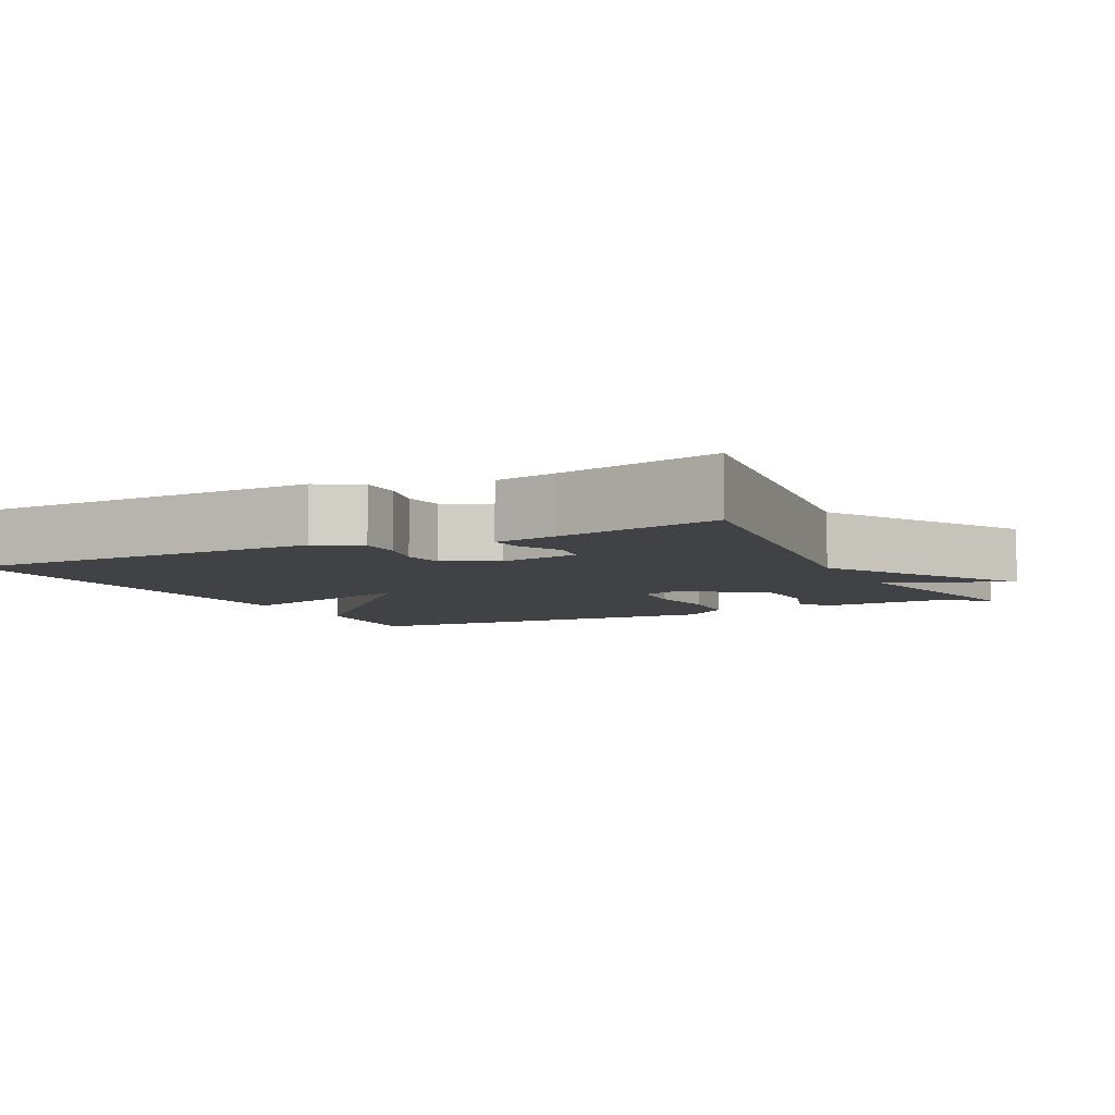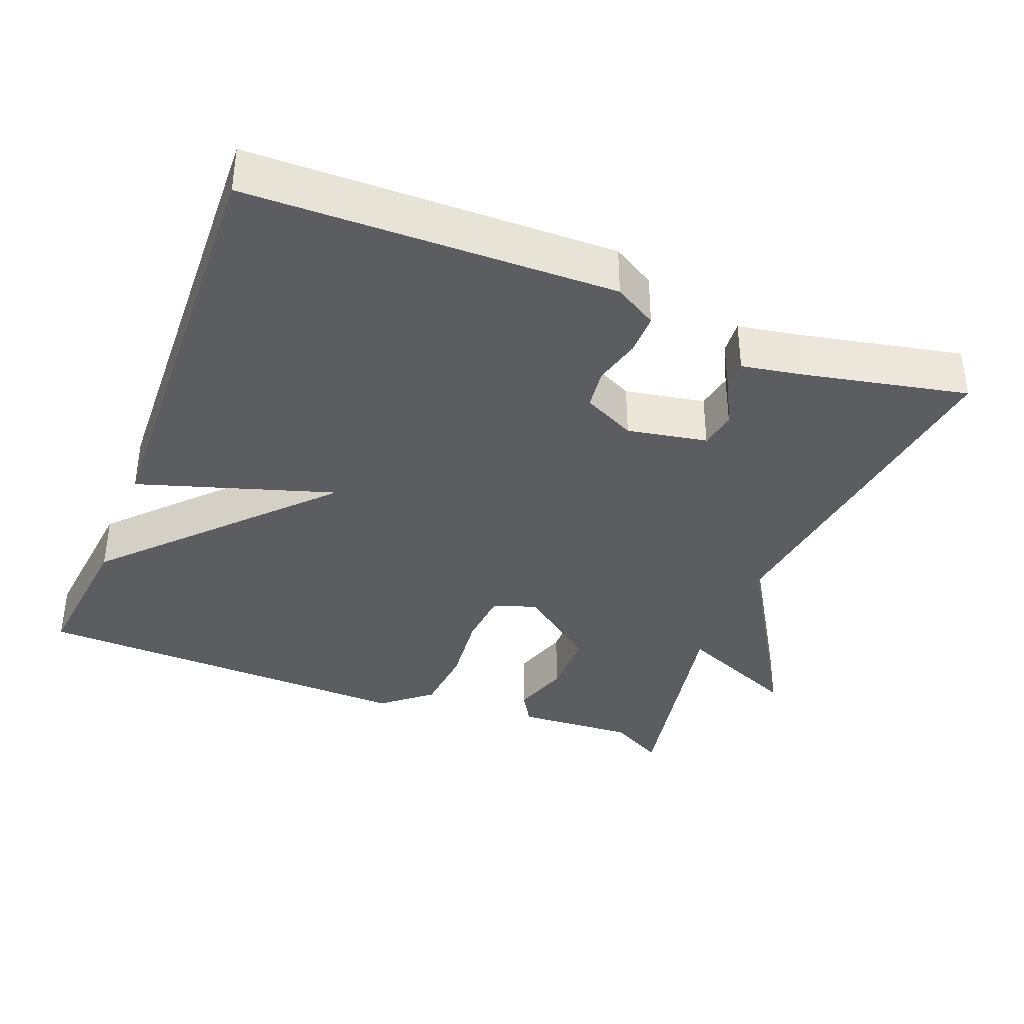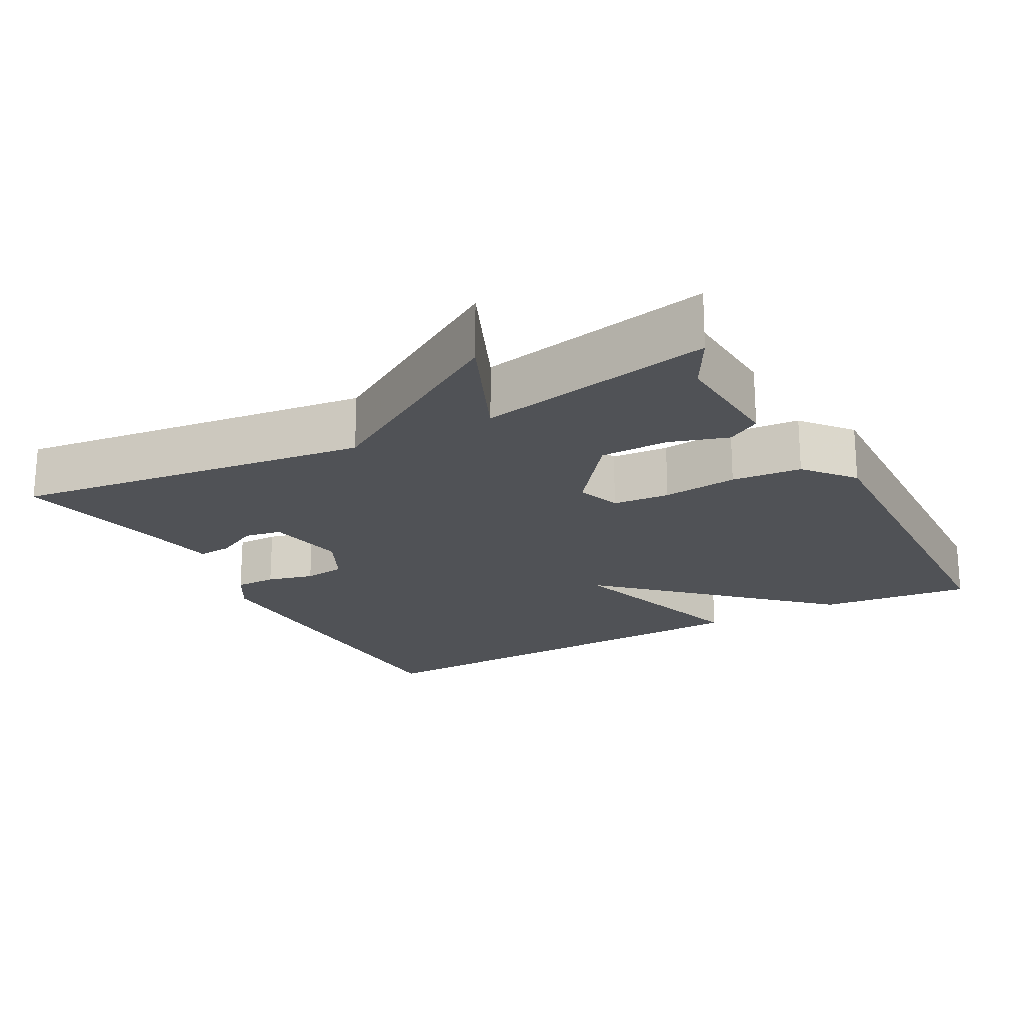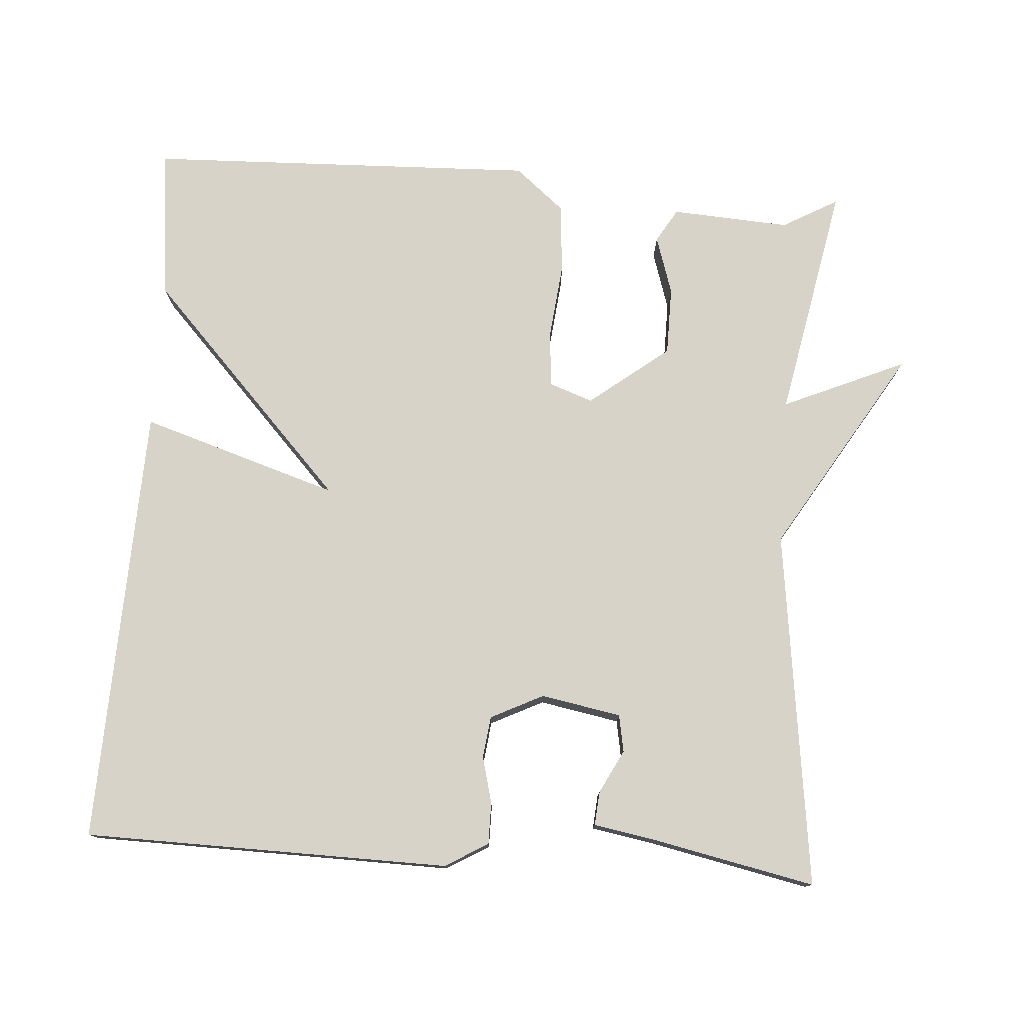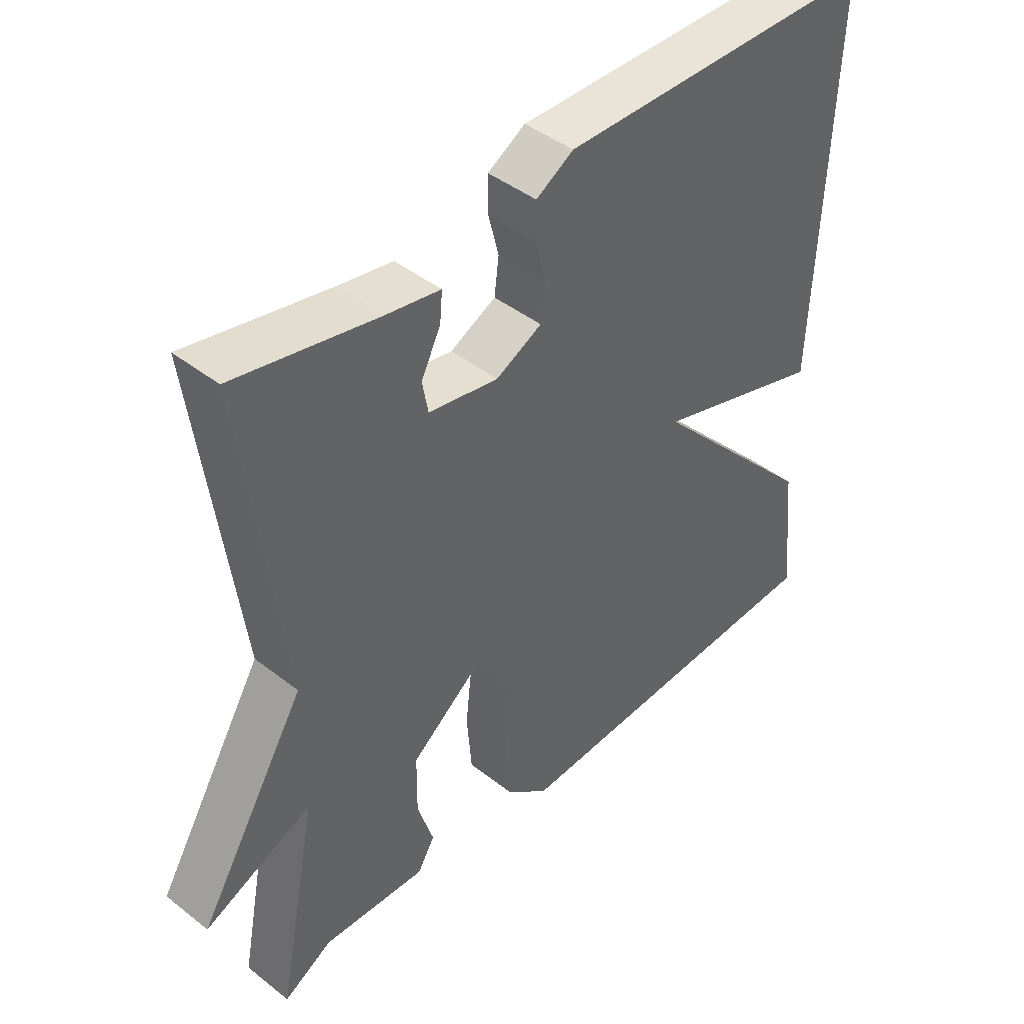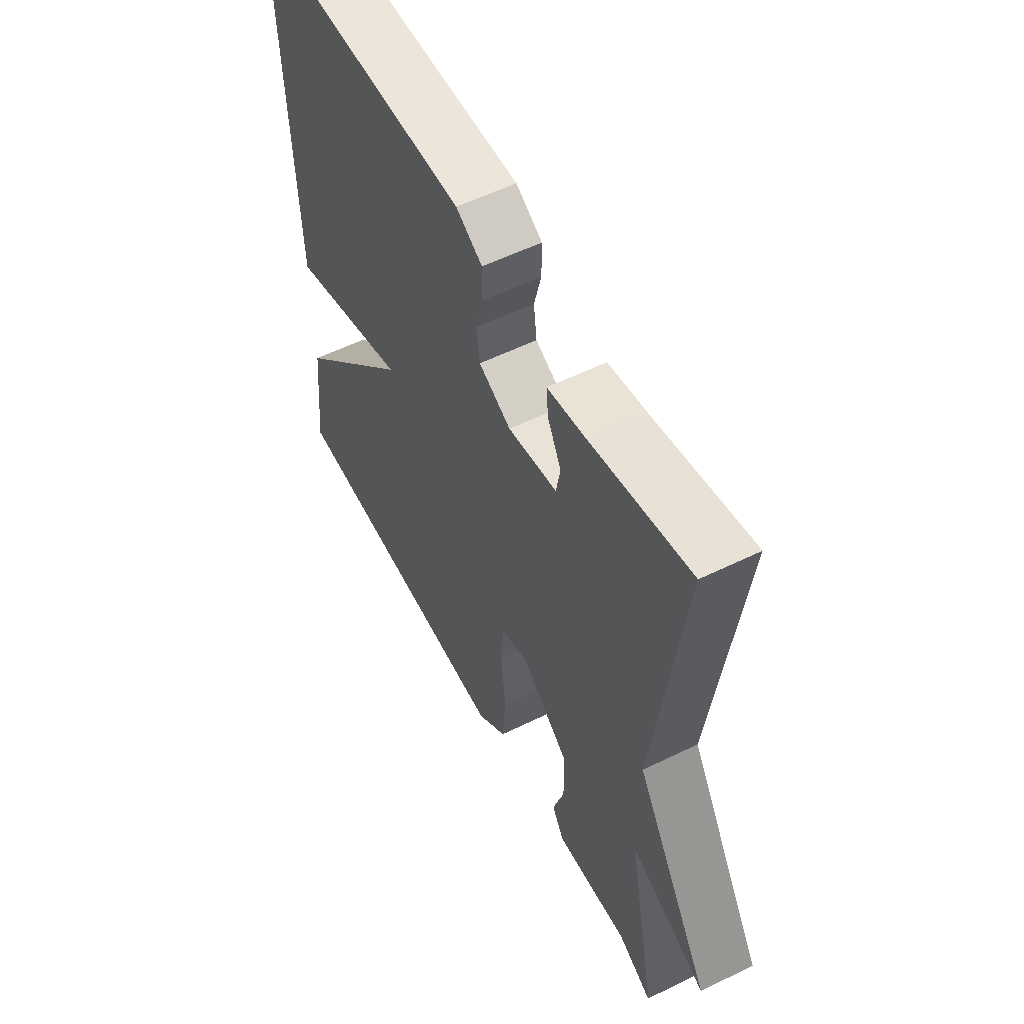
<metadata>
{"format":"obj","ext":"obj","renderer":"f3d","projection":"perspective","resolution":1024,"background":"white","views":[{"elev":-6.5,"azim":26.8,"up":"+Y"},{"elev":-37.2,"azim":-21.5,"up":"+Y"},{"elev":-20.6,"azim":118.5,"up":"+Y"},{"elev":77.2,"azim":3.9,"up":"+Y"},{"elev":43.6,"azim":132.7,"up":"+Z"},{"elev":56.1,"azim":62.8,"up":"+Z"}]}
</metadata>
<code>
v -0.5 0.07 -0.5
v -0.478 0.07 -0.294
v -0.212 0.07 -0.01
v -0.478 0.07 -0.094
v -0.5 0.07 0.5
v -0.006 0.07 0.509
v 0.052 0.07 0.475
v 0.052 0.07 0.419
v 0.036 0.07 0.356
v 0.043 0.07 0.3
v 0.114 0.07 0.265
v 0.222 0.07 0.285
v 0.231 0.07 0.335
v 0.201 0.07 0.393
v 0.197 0.07 0.439
v 0.281 0.07 0.454
v 0.5 0.07 0.5
v 0.438 0.07 0.017
v 0.604 0.07 -0.255
v 0.438 0.07 -0.183
v 0.5 0.07 -0.5
v 0.425 0.07 -0.458
v 0.265 0.07 -0.468
v 0.238 0.07 -0.423
v 0.263 0.07 -0.344
v 0.262 0.07 -0.252
v 0.155 0.07 -0.169
v 0.096 0.07 -0.19
v 0.09 0.07 -0.267
v 0.101 0.07 -0.368
v 0.093 0.07 -0.462
v 0.027 0.07 -0.517
v -0.5 0 -0.5
v -0.478 0 -0.294
v -0.212 0 -0.01
v -0.478 0 -0.094
v -0.5 0 0.5
v -0.006 0 0.509
v 0.052 0 0.475
v 0.052 0 0.419
v 0.036 0 0.356
v 0.043 0 0.3
v 0.114 0 0.265
v 0.222 0 0.285
v 0.231 0 0.335
v 0.201 0 0.393
v 0.197 0 0.439
v 0.281 0 0.454
v 0.5 0 0.5
v 0.438 0 0.017
v 0.604 0 -0.255
v 0.438 0 -0.183
v 0.5 0 -0.5
v 0.425 0 -0.458
v 0.265 0 -0.468
v 0.238 0 -0.423
v 0.263 0 -0.344
v 0.262 0 -0.252
v 0.155 0 -0.169
v 0.096 0 -0.19
v 0.09 0 -0.267
v 0.101 0 -0.368
v 0.093 0 -0.462
v 0.027 0 -0.517
f 1 2 3
f 32 1 3
f 31 32 3
f 30 31 3
f 29 30 3
f 28 29 3
f 27 28 3
f 22 23 24 25
f 22 25 26
f 21 22 26
f 20 21 26
f 18 19 20
f 18 20 26 27
f 16 17 18 27
f 13 14 15 16
f 12 13 16 27
f 7 8 9
f 6 7 9
f 5 6 9
f 4 5 9
f 3 4 9
f 3 9 10
f 11 12 27 3
f 3 10 11
f 35 34 33
f 35 33 64
f 35 64 63
f 35 63 62
f 35 62 61
f 35 61 60
f 35 60 59
f 57 56 55 54
f 58 57 54
f 58 54 53
f 58 53 52
f 52 51 50
f 59 58 52 50
f 59 50 49 48
f 48 47 46 45
f 59 48 45 44
f 41 40 39
f 41 39 38
f 41 38 37
f 41 37 36
f 41 36 35
f 42 41 35
f 35 59 44 43
f 43 42 35
f 1 33 34 2
f 2 34 35 3
f 3 35 36 4
f 4 36 37 5
f 5 37 38 6
f 6 38 39 7
f 7 39 40 8
f 8 40 41 9
f 9 41 42 10
f 10 42 43 11
f 11 43 44 12
f 12 44 45 13
f 13 45 46 14
f 14 46 47 15
f 15 47 48 16
f 16 48 49 17
f 17 49 50 18
f 18 50 51 19
f 19 51 52 20
f 20 52 53 21
f 21 53 54 22
f 22 54 55 23
f 23 55 56 24
f 24 56 57 25
f 25 57 58 26
f 26 58 59 27
f 27 59 60 28
f 28 60 61 29
f 29 61 62 30
f 30 62 63 31
f 31 63 64 32
f 32 64 33 1

</code>
